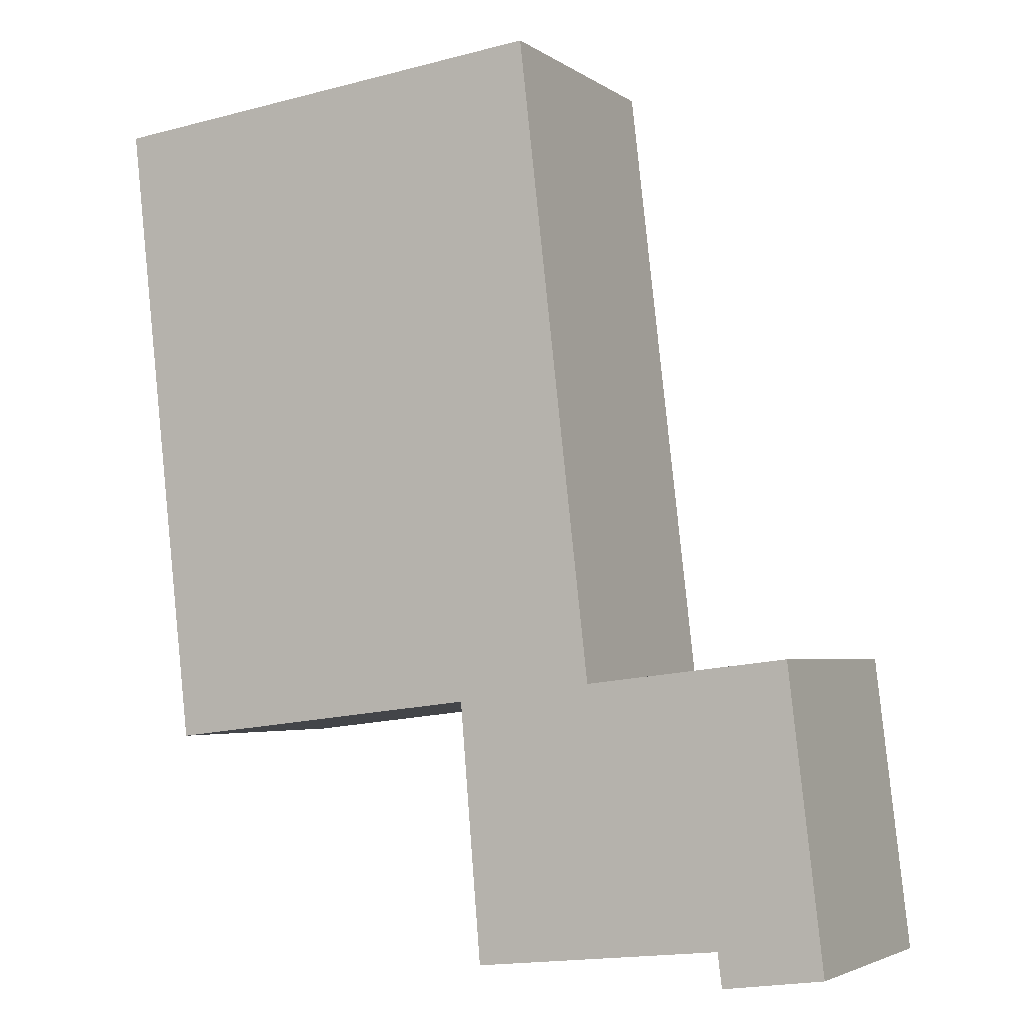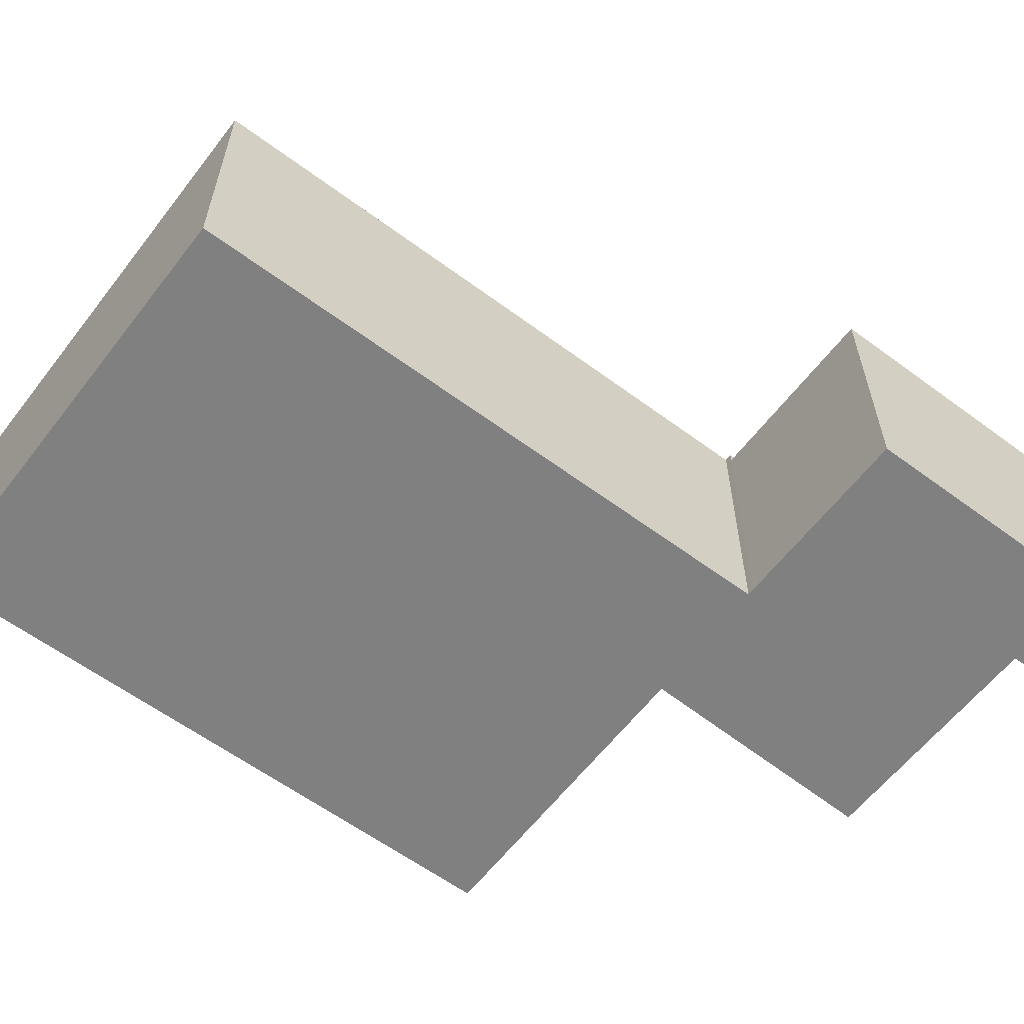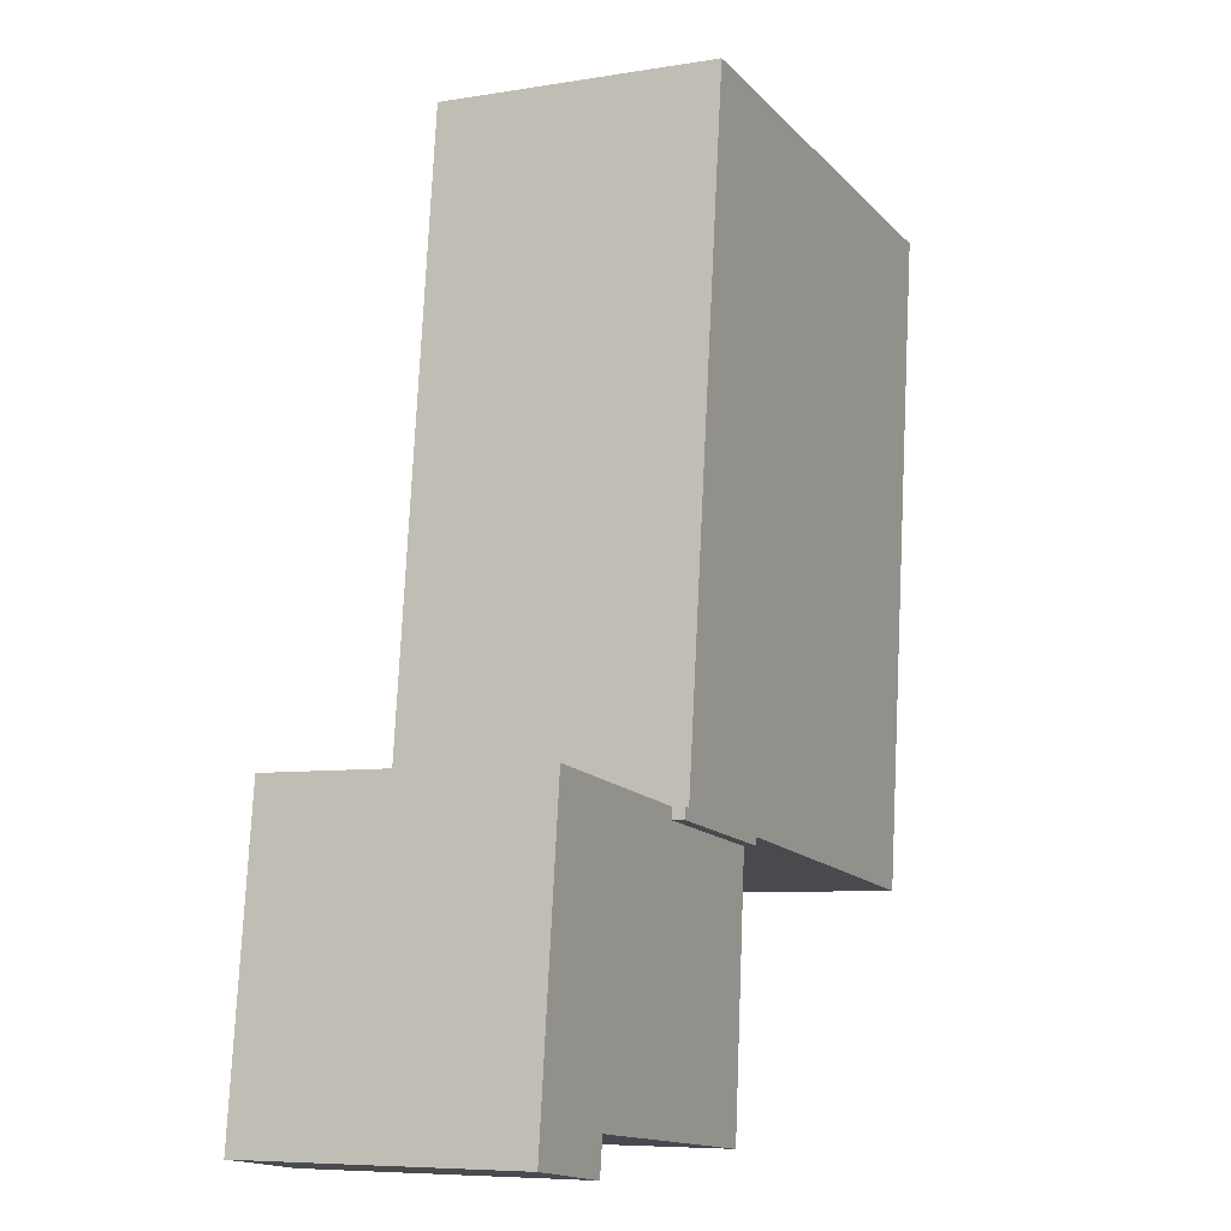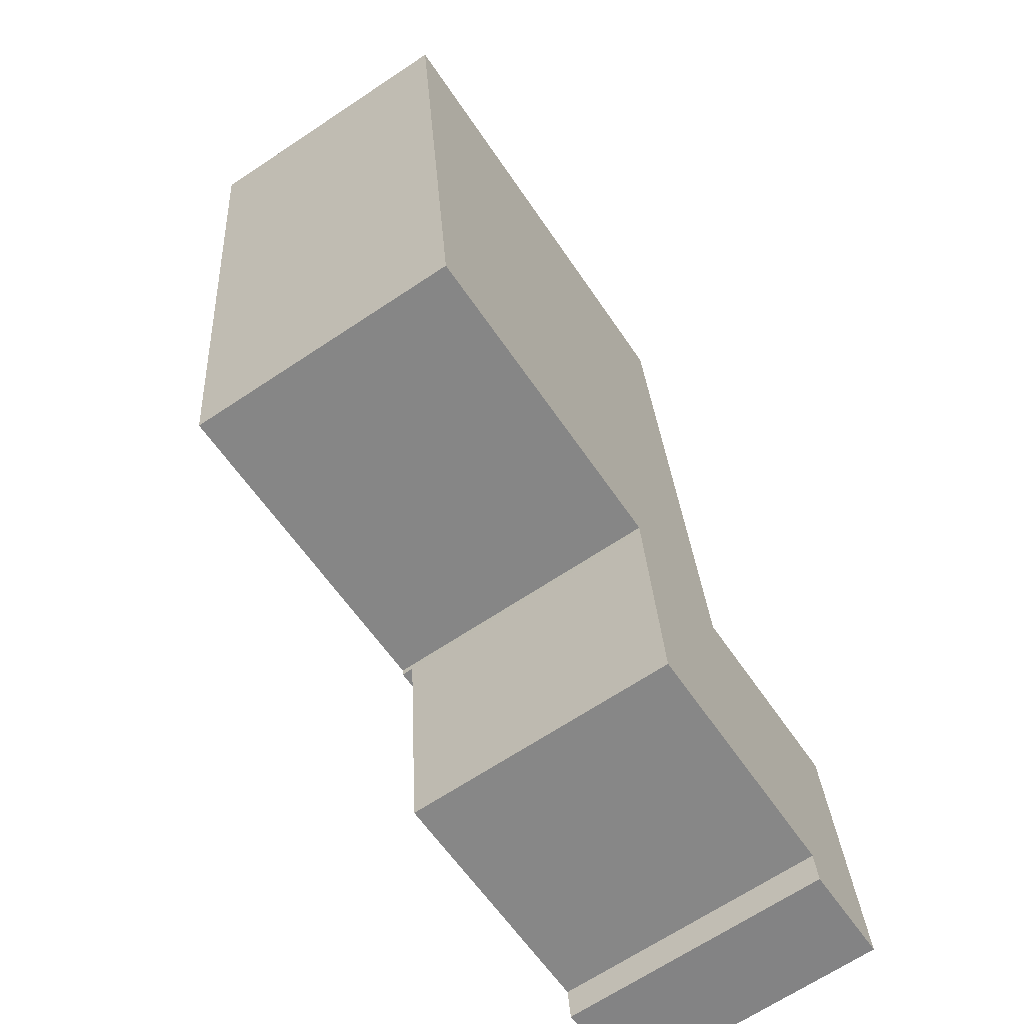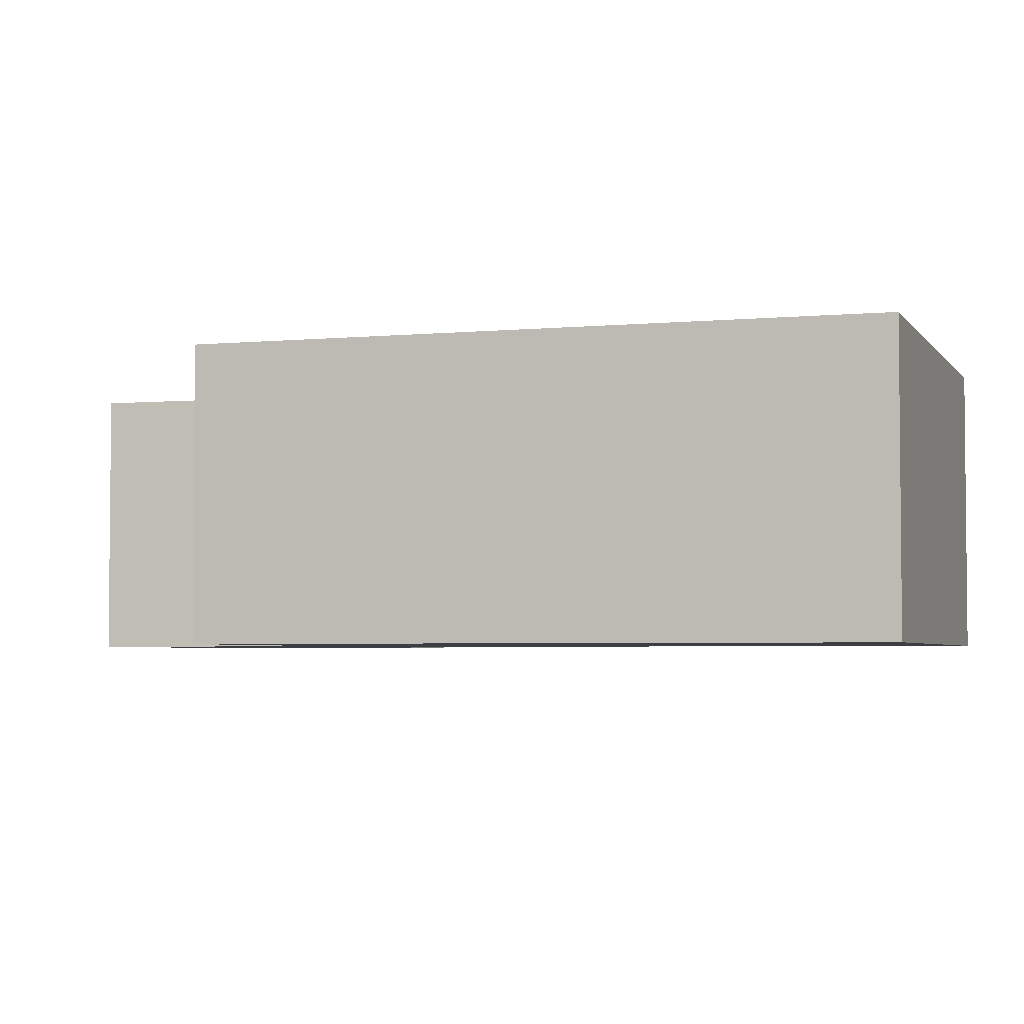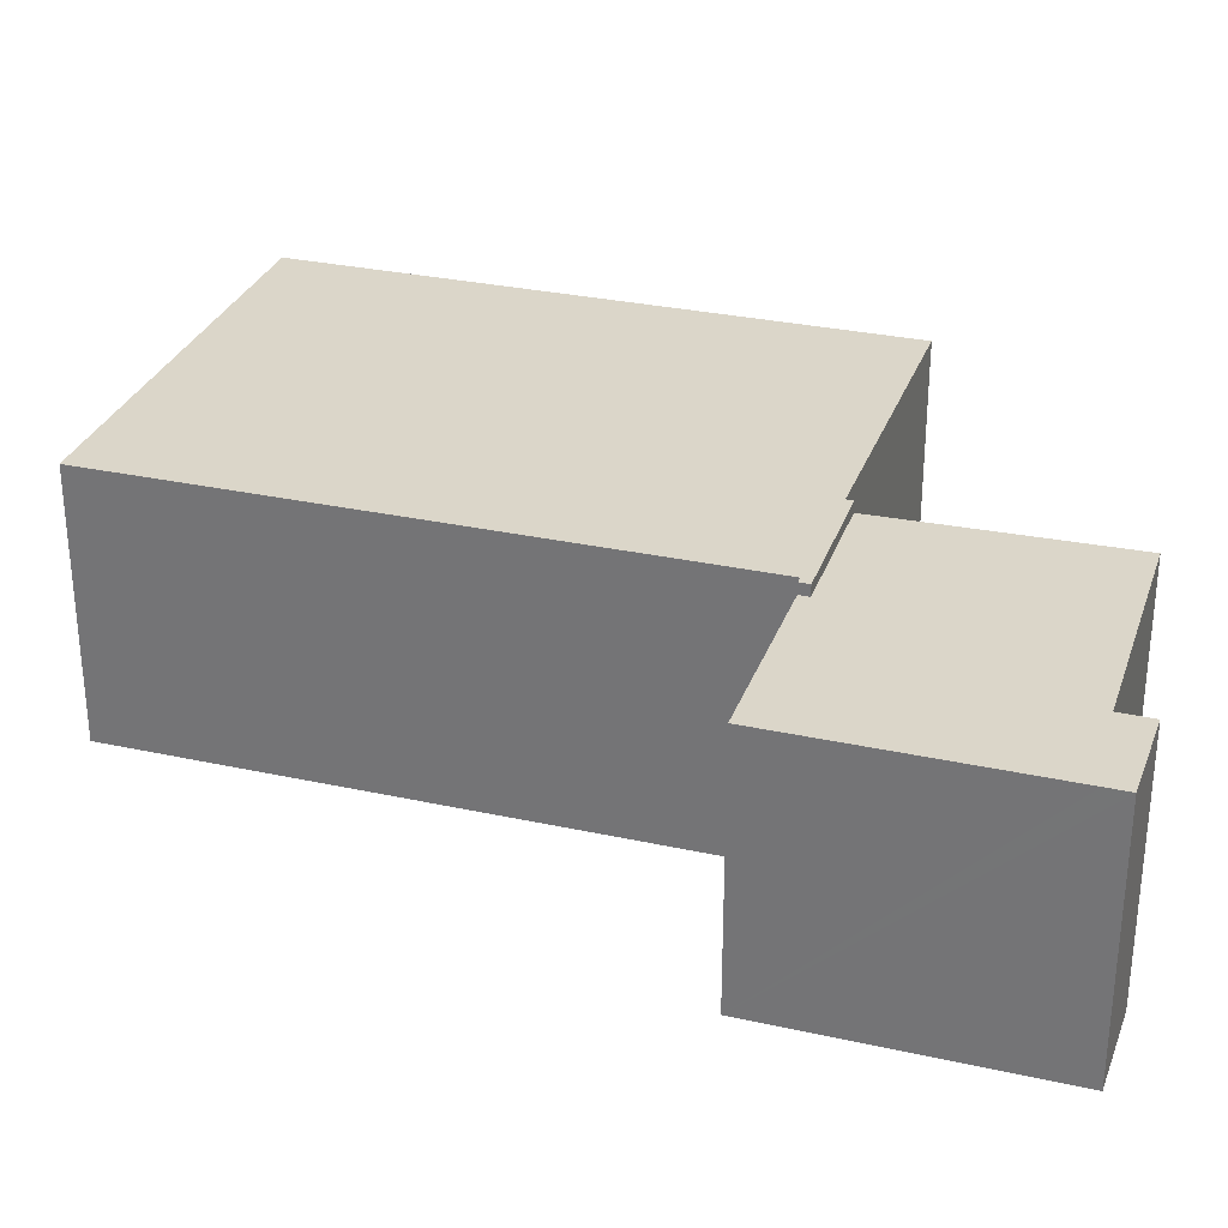
<metadata>
{"format":"obj","ext":"obj","renderer":"f3d","projection":"perspective","resolution":1024,"background":"white","views":[{"elev":-3.7,"azim":26.7,"up":"+Z"},{"elev":-60.1,"azim":46.3,"up":"+Y"},{"elev":-7.0,"azim":115.9,"up":"+Z"},{"elev":-67.3,"azim":-56.3,"up":"+Z"},{"elev":-3.7,"azim":-78.5,"up":"+Y"},{"elev":30.0,"azim":101.3,"up":"+Y"}]}
</metadata>
<code>
v  9.869 3.53 -7.51
v  7.283 3.53 -7.958
v  7.266 3.53 -7.814
v  5.617 3.53 -11.49
v  5.341 3.53 -8.168
v  9.888 3.53 -7.675
v  7.658 3.53 -11.27
v  8.932 3.53 -11.13
v  10.28 3.53 -11.08
v  8.945 3.53 -11.23
v  8.989 3.53 -11.58
v  10.32 3.53 -11.4
v  9.869 4.599e-16 -7.51
v  10.32 6.979e-16 -11.4
v  9.888 4.7e-16 -7.675
v  10.28 6.785e-16 -11.08
v  8.989 7.089e-16 -11.58
v  8.932 6.813e-16 -11.13
v  5.617 7.034e-16 -11.49
v  7.658 6.898e-16 -11.27
v  8.945 6.874e-16 -11.23
v  5.341 5.001e-16 -8.168
v  7.283 4.873e-16 -7.958
v  7.266 4.785e-16 -7.814
v  0 3.682 2.255e-16
v  5.333 3.682 -8.067
v  0.973 3.682 -8.581
v  6.206 3.682 0.673
v  7.166 3.682 -7.826
v  7.283 3.682 -7.958
v  5.341 3.682 -8.168
v  7.266 3.682 -7.814
v  0 0 0
v  6.206 -4.121e-17 0.673
v  7.166 4.792e-16 -7.826
v  5.333 4.94e-16 -8.067
v  0.973 5.254e-16 -8.581
g defaultobject
f 1 2 3
f 2 4 5
f 4 2 1
f 4 1 6
f 4 6 7
f 7 6 8
f 8 6 9
f 8 9 10
f 10 9 11
f 11 9 12
f 13 6 1
f 6 13 9
f 9 13 12
f 12 13 14
f 14 13 15
f 14 15 16
f 14 11 12
f 11 14 17
f 18 7 8
f 7 18 4
f 4 18 19
f 19 18 20
f 17 10 11
f 10 17 8
f 8 17 18
f 18 17 21
f 19 5 4
f 5 19 22
f 23 3 2
f 3 23 24
f 22 2 5
f 2 22 23
f 24 1 3
f 1 24 13
f 19 23 22
f 23 19 20
f 23 13 24
f 13 23 20
f 13 20 18
f 13 18 21
f 13 21 17
f 13 17 15
f 15 17 16
f 16 17 14
f 25 26 27
f 26 25 28
f 26 28 29
f 26 30 31
f 30 26 29
f 30 29 32
f 33 28 25
f 28 33 34
f 35 32 29
f 32 35 24
f 34 29 28
f 29 34 35
f 24 30 32
f 30 24 23
f 23 31 30
f 31 23 22
f 36 27 26
f 27 36 37
f 22 26 31
f 26 22 36
f 37 25 27
f 25 37 33
f 33 35 34
f 35 33 36
f 36 33 37
f 35 23 24
f 23 35 22
f 22 35 36

</code>
